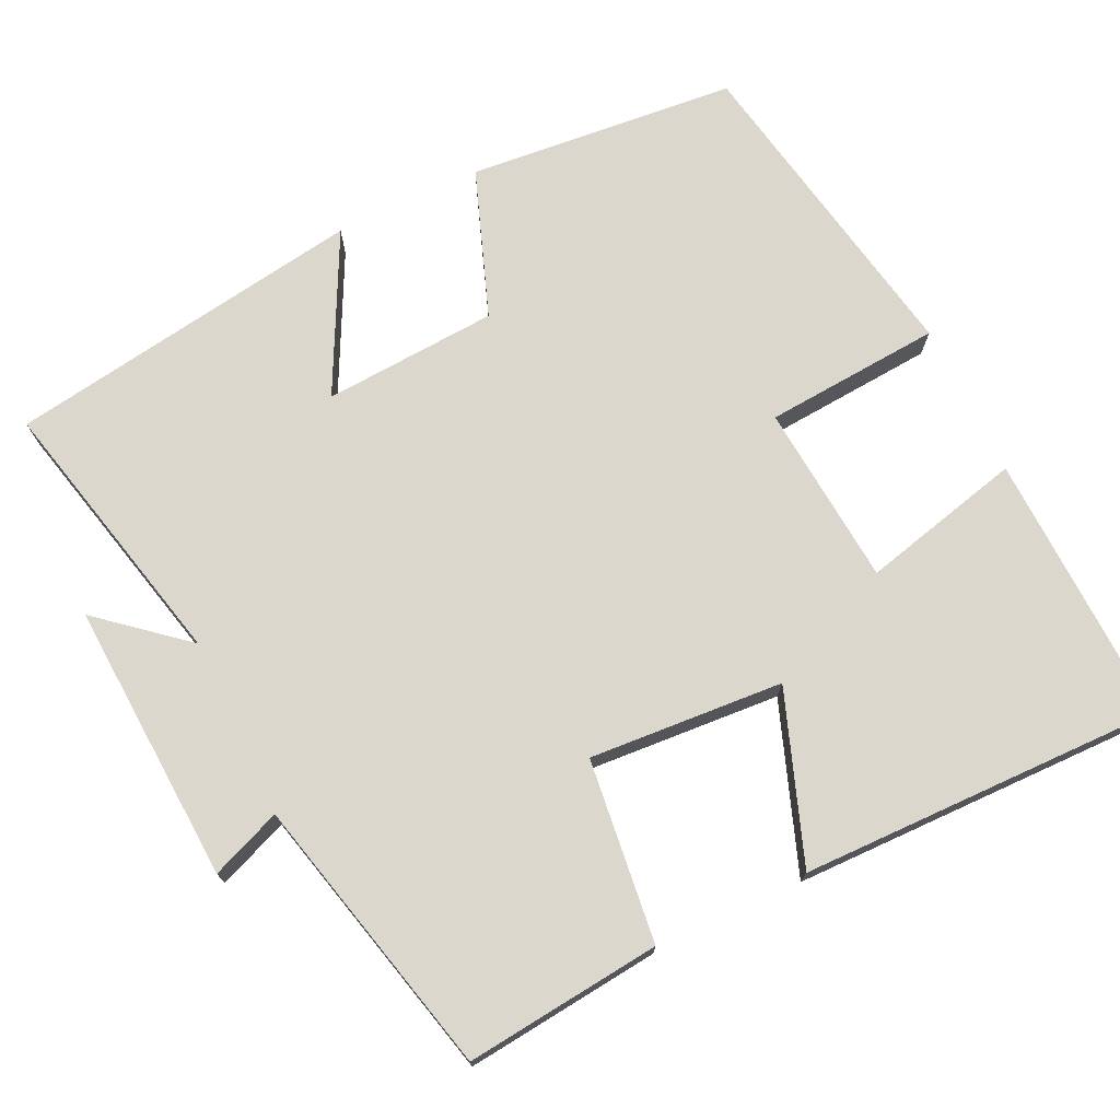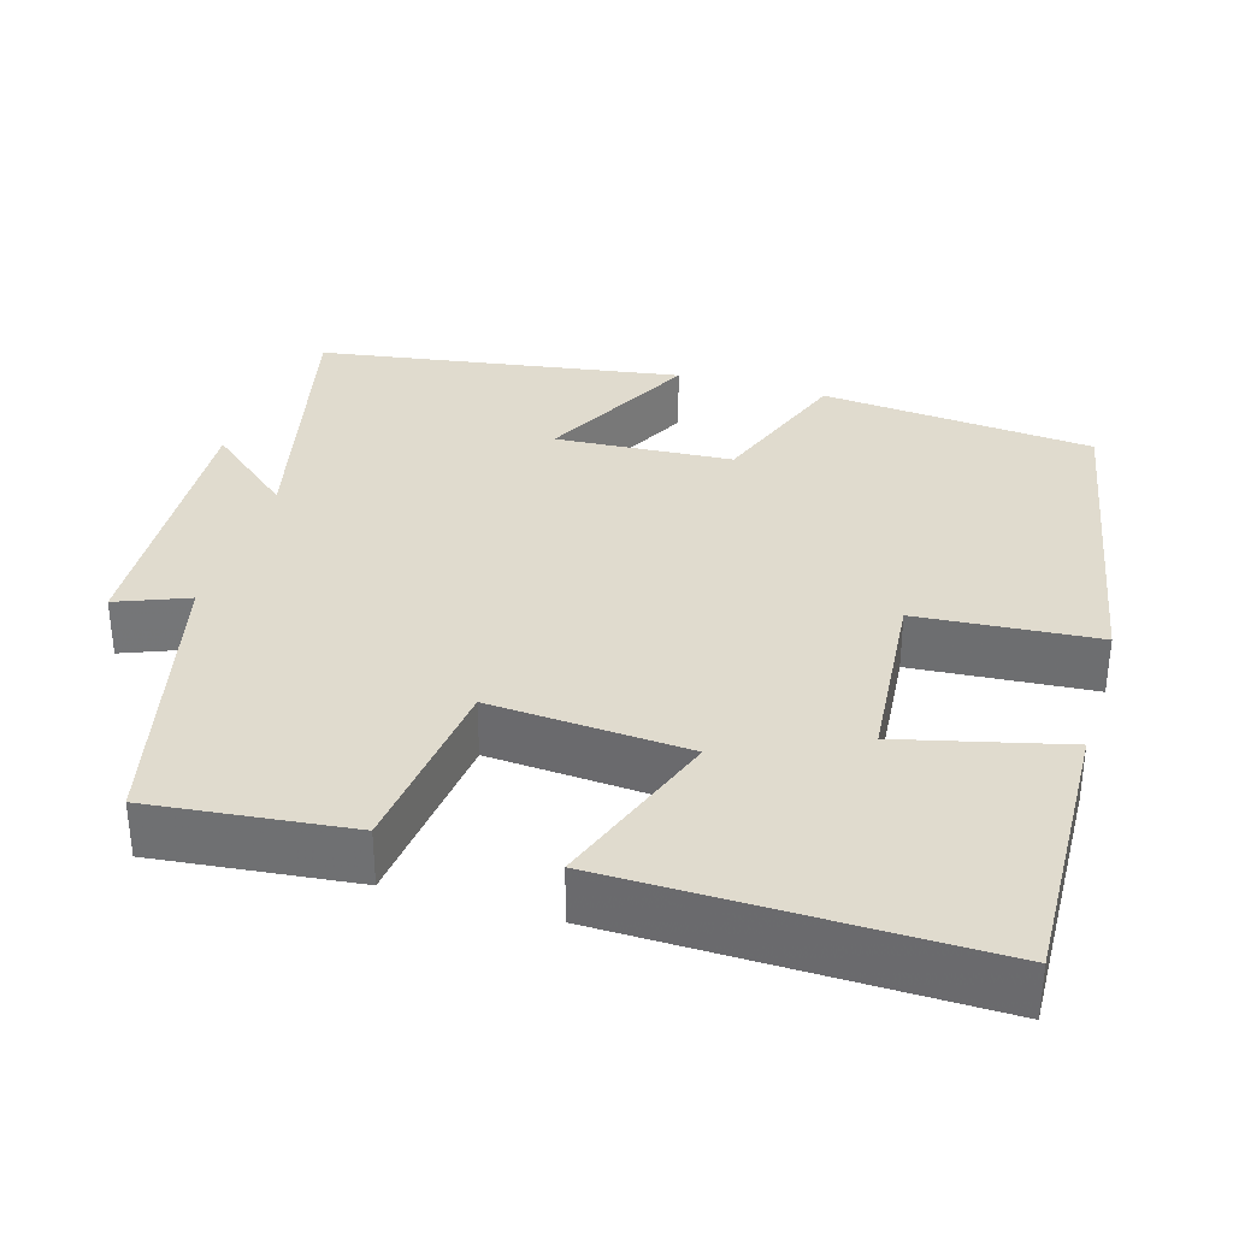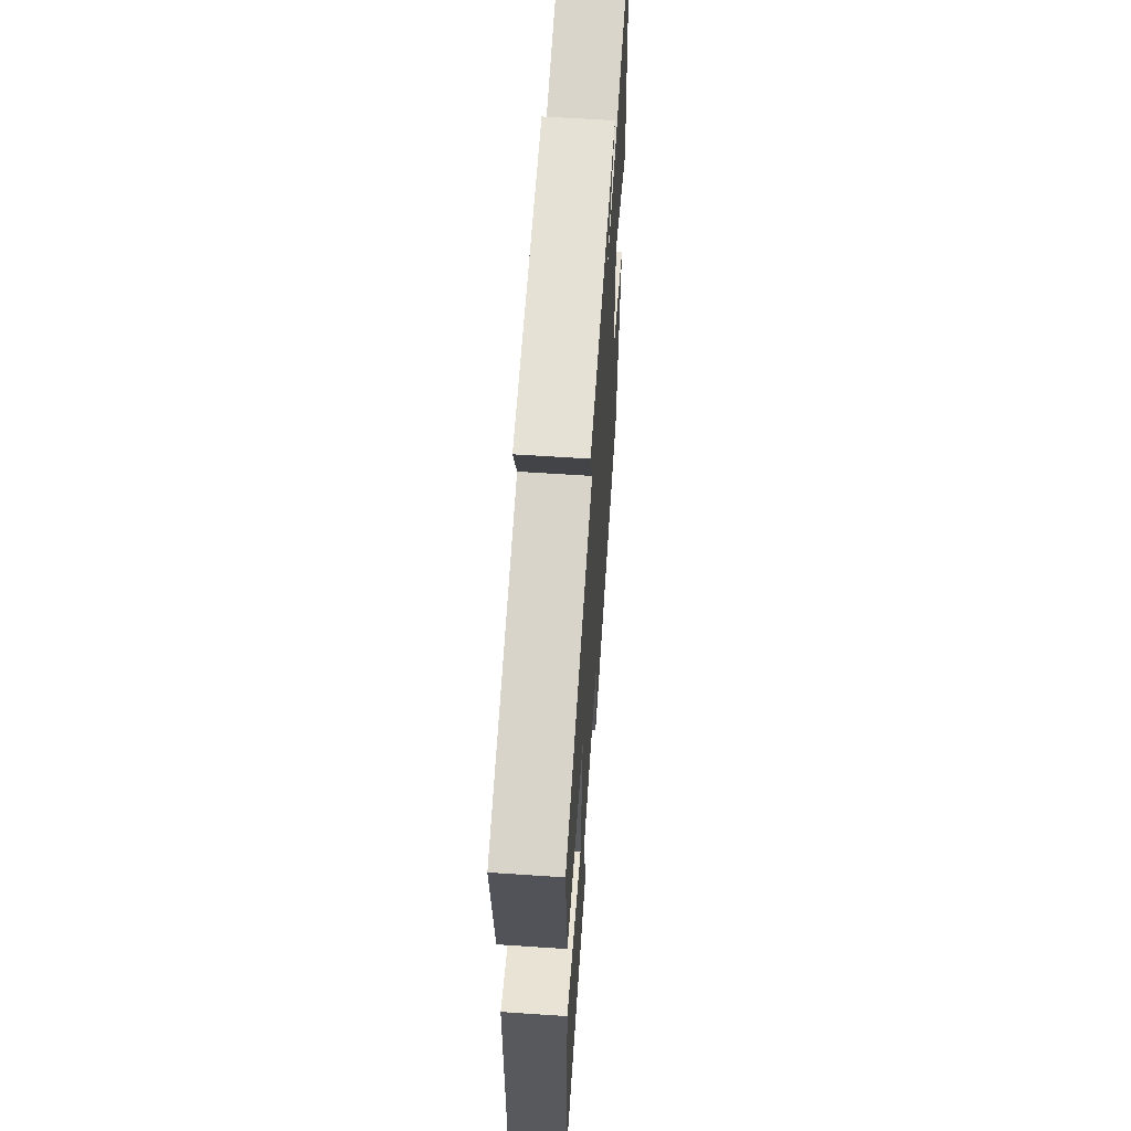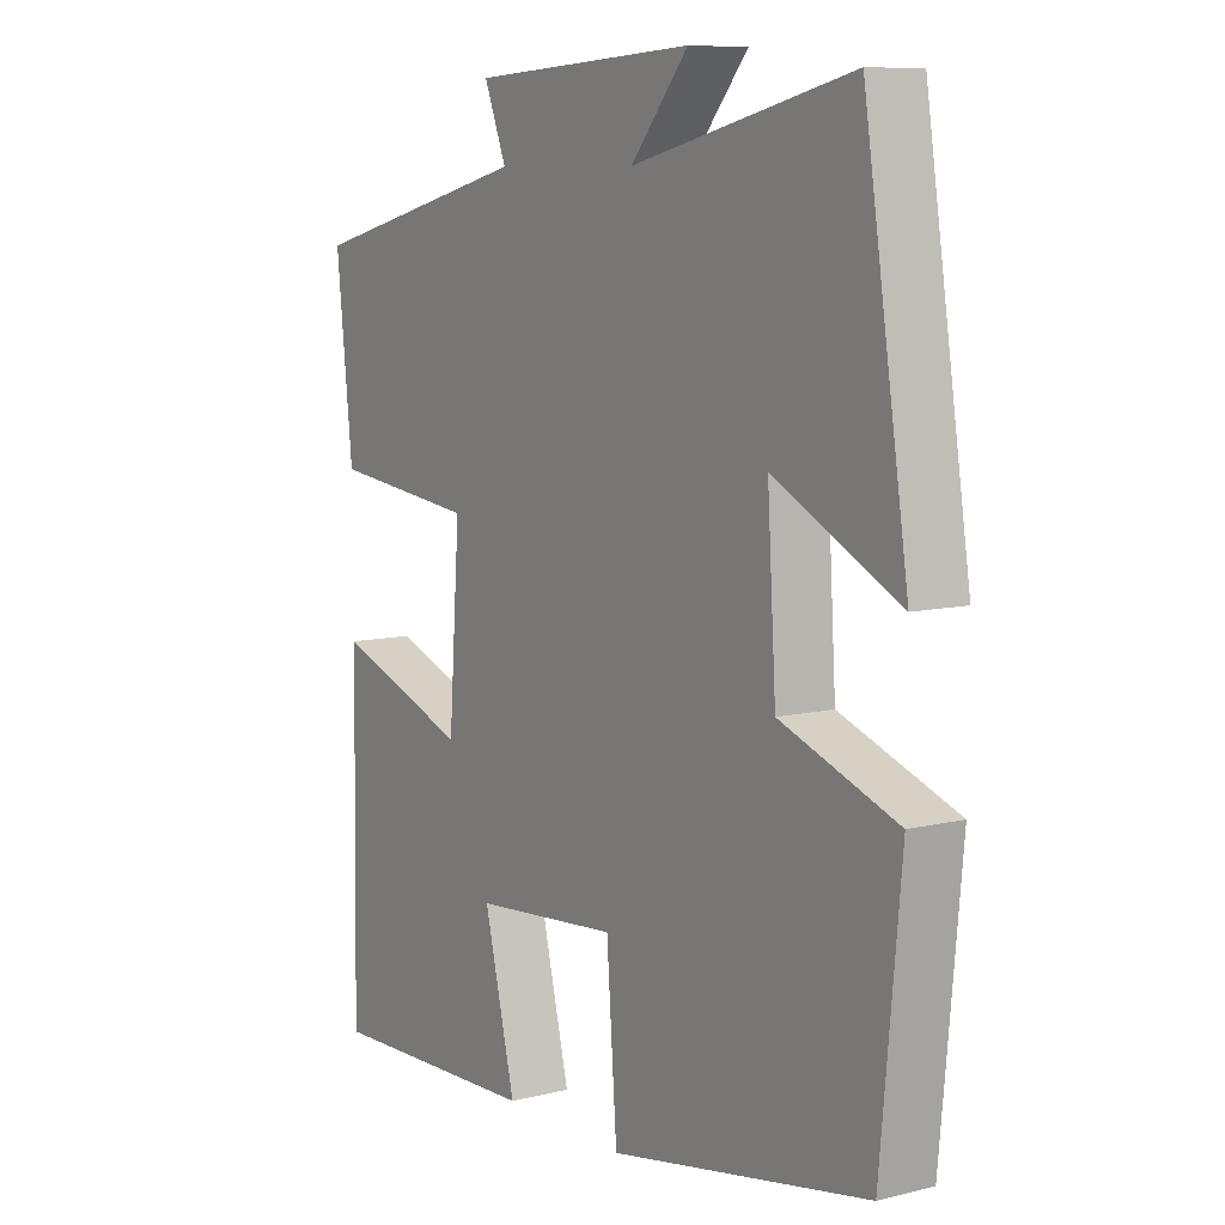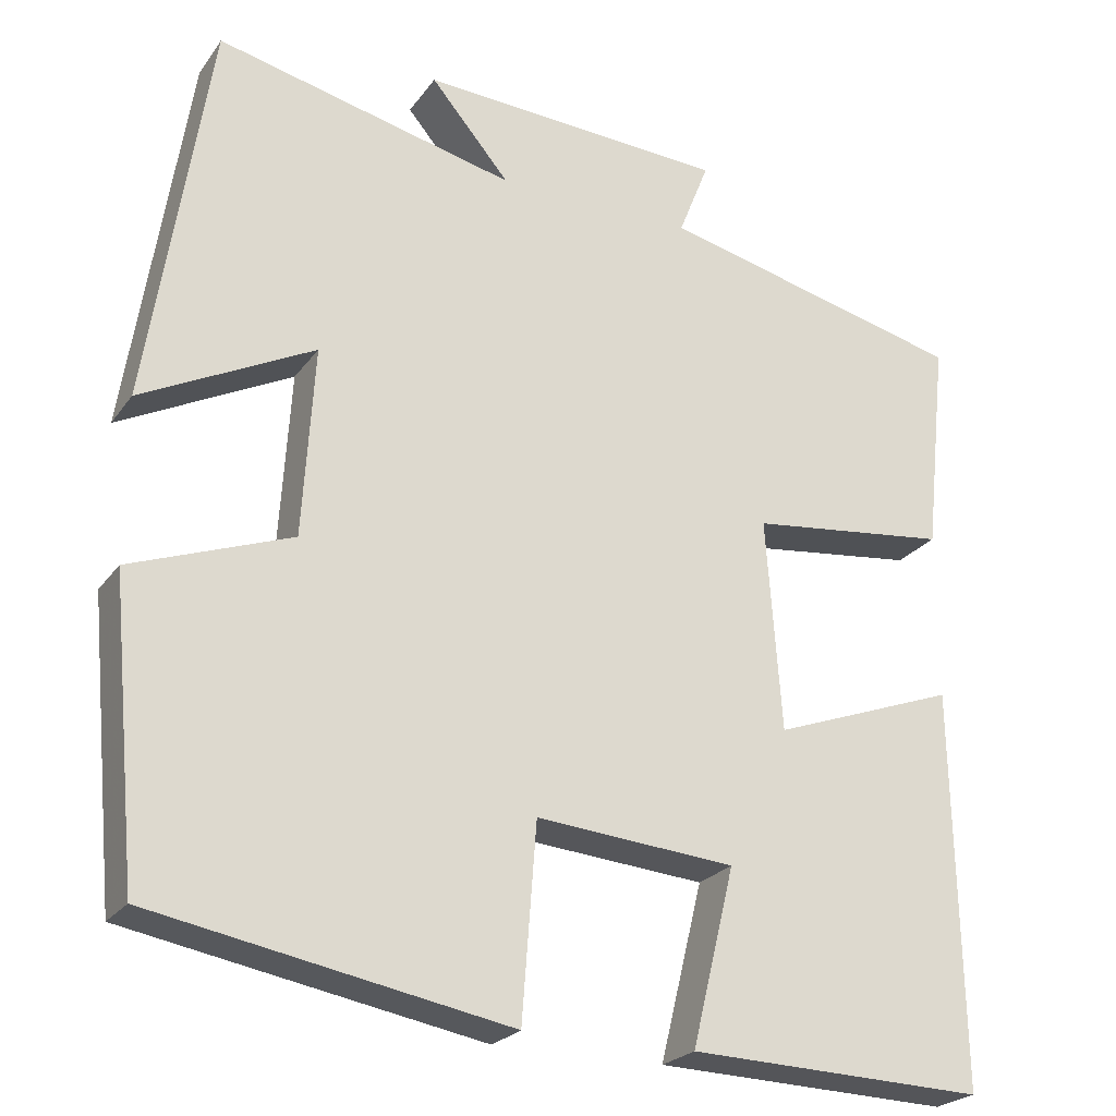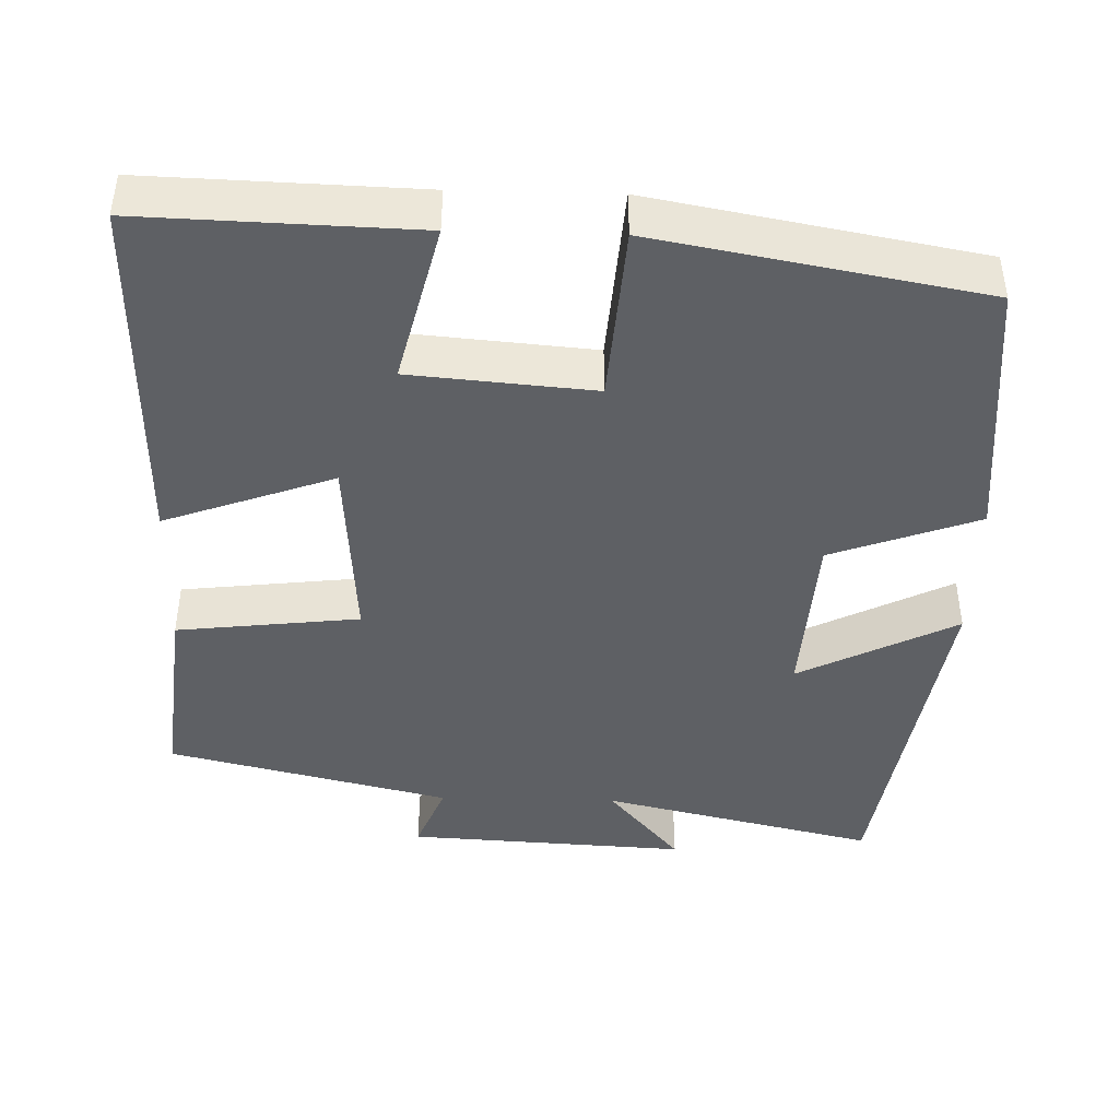
<metadata>
{"format":"obj","ext":"obj","renderer":"f3d","projection":"perspective","resolution":1024,"background":"white","views":[{"elev":73.3,"azim":64.4,"up":"+Y"},{"elev":33.6,"azim":106.5,"up":"+Y"},{"elev":61.4,"azim":93.9,"up":"+Z"},{"elev":8.6,"azim":-123.7,"up":"+Z"},{"elev":-23.9,"azim":-26.8,"up":"+Z"},{"elev":-43.0,"azim":178.4,"up":"+Y"}]}
</metadata>
<code>
v 0.508 0.07 -0.511
v 0.156 0.07 -0.5
v 0.207 0.07 -0.291
v -0.029 0.07 -0.271
v -0.046 0.07 -0.5
v -0.467 0.07 -0.423
v -0.5 0.07 -0.074
v -0.31 0.07 -0.004
v -0.296 0.07 0.222
v -0.5 0.07 0.118
v -0.428 0.07 0.583
v -0.072 0.07 0.5
v -0.166 0.07 0.611
v 0.198 0.07 0.591
v 0.162 0.07 0.5
v 0.527 0.07 0.412
v 0.5 0.07 0.158
v 0.263 0.07 0.13
v 0.281 0.07 -0.122
v 0.5 0.07 -0.042
v 0.508 0 -0.511
v 0.156 0 -0.5
v 0.207 0 -0.291
v -0.029 0 -0.271
v -0.046 0 -0.5
v -0.467 0 -0.423
v -0.5 0 -0.074
v -0.31 0 -0.004
v -0.296 0 0.222
v -0.5 0 0.118
v -0.428 0 0.583
v -0.072 0 0.5
v -0.166 0 0.611
v 0.198 0 0.591
v 0.162 0 0.5
v 0.527 0 0.412
v 0.5 0 0.158
v 0.263 0 0.13
v 0.281 0 -0.122
v 0.5 0 -0.042
f 19 20 1 2
f 15 16 17 18
f 15 18 19
f 12 13 14 15
f 12 15 19
f 9 10 11 12
f 8 9 12 19
f 4 5 6 7
f 3 4 7 8
f 19 2 3
f 3 8 19
f 22 21 40 39
f 38 37 36 35
f 39 38 35
f 35 34 33 32
f 39 35 32
f 32 31 30 29
f 39 32 29 28
f 27 26 25 24
f 28 27 24 23
f 23 22 39
f 39 28 23
f 1 21 22 2
f 2 22 23 3
f 3 23 24 4
f 4 24 25 5
f 5 25 26 6
f 6 26 27 7
f 7 27 28 8
f 8 28 29 9
f 9 29 30 10
f 10 30 31 11
f 11 31 32 12
f 12 32 33 13
f 13 33 34 14
f 14 34 35 15
f 15 35 36 16
f 16 36 37 17
f 17 37 38 18
f 18 38 39 19
f 19 39 40 20
f 20 40 21 1

</code>
